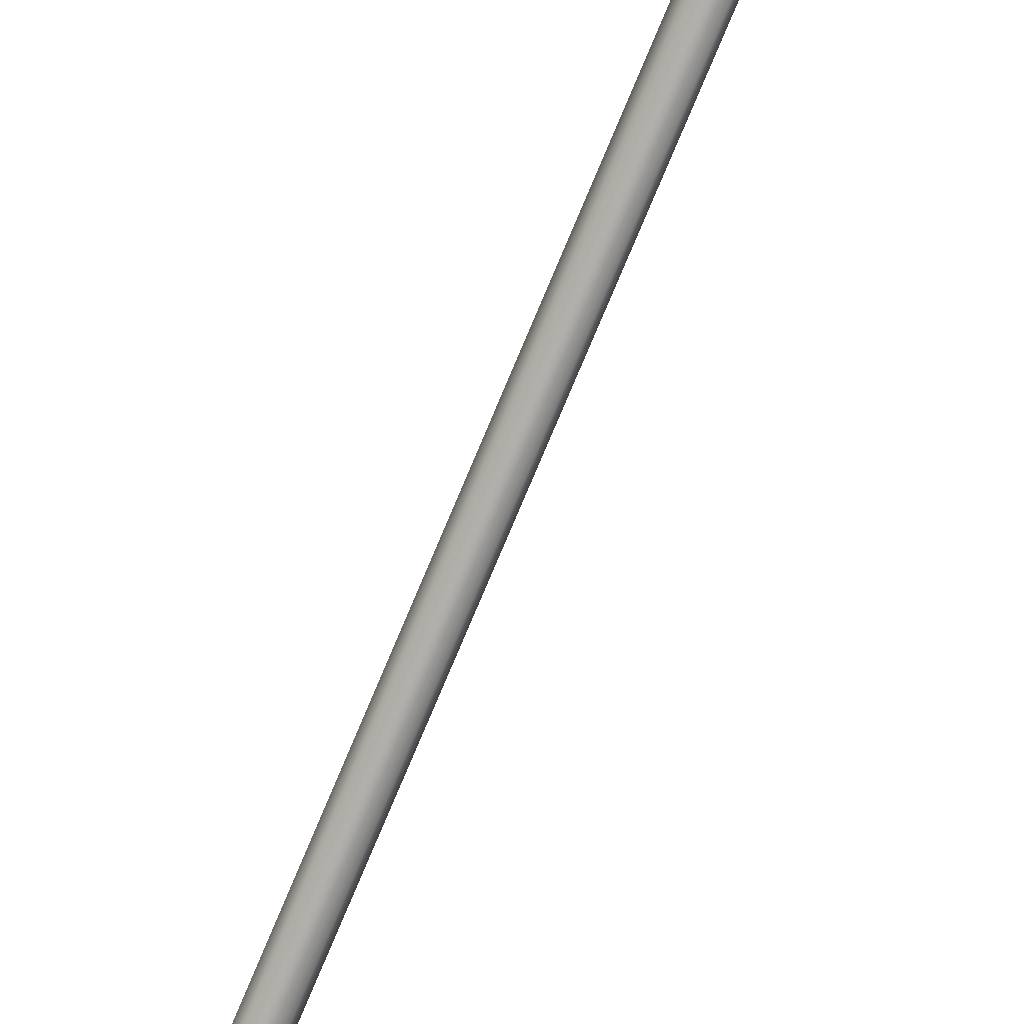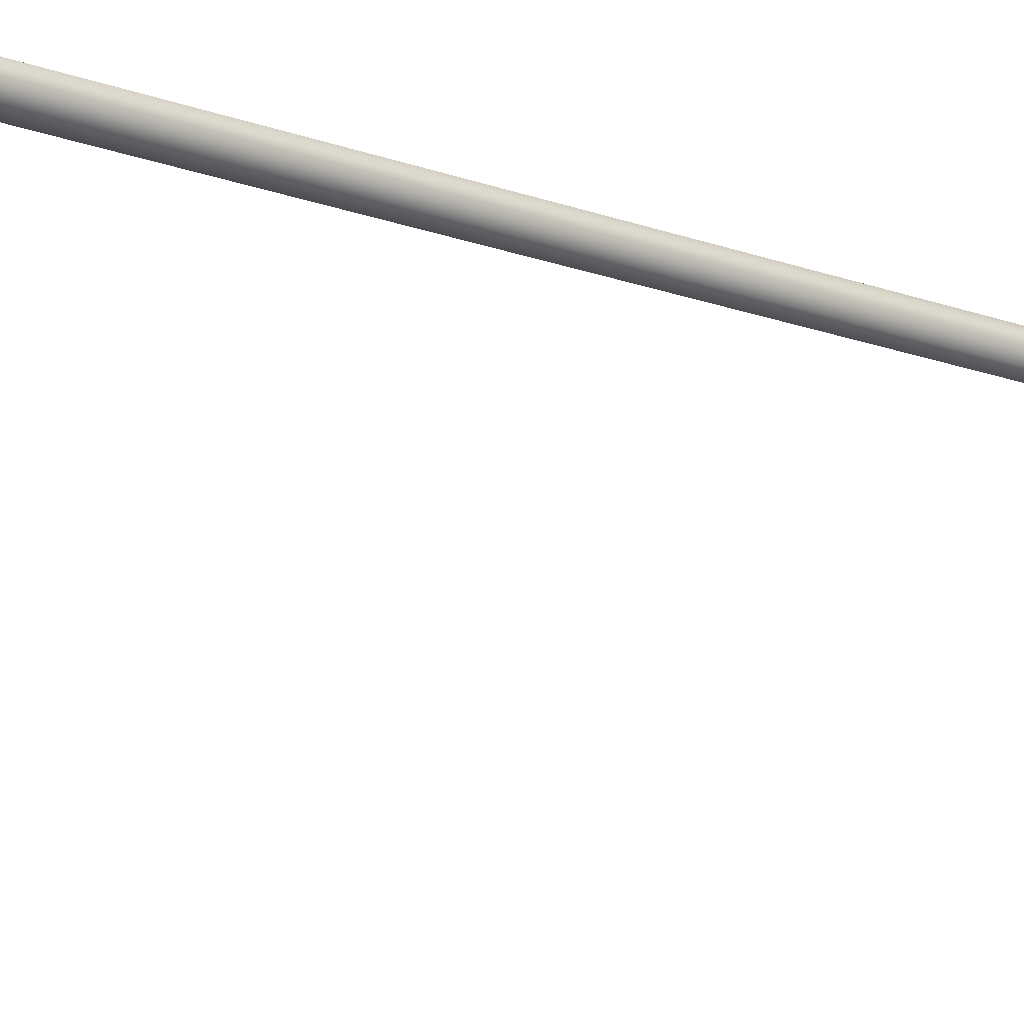
<metadata>
{"format":"obj","ext":"obj","renderer":"f3d","projection":"perspective","resolution":1024,"background":"white","views":[{"elev":-77.4,"azim":157.2,"up":"+Z"},{"elev":-15.2,"azim":50.2,"up":"+Z"}]}
</metadata>
<code>
o _Geometry_0
v 1.782e+04 1.817e+04 2.131e+04
v 1.781e+04 1.817e+04 21300
v 1.782e+04 1.817e+04 2.129e+04
v 17830 1.817e+04 2.128e+04
v 1.784e+04 1.817e+04 2.129e+04
v 1.785e+04 1.817e+04 21300
v 1.784e+04 1.817e+04 2.131e+04
v 17830 1.817e+04 2.132e+04
v 1.784e+04 1.818e+04 2.131e+04
v 17830 1.818e+04 2.132e+04
v 1.785e+04 1.818e+04 2.13e+04
v 1.784e+04 1.817e+04 2.129e+04
v 17830 1.817e+04 2.128e+04
v 1.782e+04 1.817e+04 2.129e+04
v 1.781e+04 1.818e+04 2.13e+04
v 1.782e+04 1.818e+04 2.131e+04
v 1.784e+04 1.819e+04 2.131e+04
v 17830 18195 2.131e+04
v 1.785e+04 1.818e+04 2.13e+04
v 1.784e+04 1.818e+04 2.129e+04
v 17830 1.817e+04 2.128e+04
v 1.782e+04 1.818e+04 2.129e+04
v 1.781e+04 1.818e+04 2.13e+04
v 1.782e+04 1.819e+04 2.131e+04
v 1.784e+04 1.82e+04 2.13e+04
v 17830 1.82e+04 21303
v 1.785e+04 1.819e+04 2.129e+04
v 1.784e+04 1.818e+04 2.128e+04
v 17830 1.817e+04 2.128e+04
v 1.782e+04 1.818e+04 2.128e+04
v 1.781e+04 1.819e+04 2.129e+04
v 1.782e+04 1.82e+04 2.13e+04
v 1.784e+04 1.82e+04 2.129e+04
v 17830 1.821e+04 2.129e+04
v 1.785e+04 1.819e+04 2.129e+04
v 1.784e+04 1.818e+04 2.128e+04
v 17830 1.817e+04 2.128e+04
v 1.782e+04 1.818e+04 2.128e+04
v 1.781e+04 1.819e+04 2.129e+04
v 1.782e+04 1.82e+04 2.129e+04
v 1.784e+04 1.821e+04 2.128e+04
v 17830 1.821e+04 2.128e+04
v 1.785e+04 18192 2.128e+04
v 1.784e+04 1.818e+04 2.128e+04
v 17830 1.817e+04 2.128e+04
v 1.782e+04 1.818e+04 2.128e+04
v 1.781e+04 18192 2.128e+04
v 1.782e+04 1.821e+04 2.128e+04
v 1.784e+04 1.702e+04 2.131e+04
v 17830 1.702e+04 2.131e+04
v 1.782e+04 1.702e+04 2.131e+04
v 1.782e+04 1.702e+04 21300
v 1.782e+04 1.702e+04 2.129e+04
v 17830 1.702e+04 2.129e+04
v 1.784e+04 1.702e+04 2.129e+04
v 1.784e+04 1.702e+04 21300
v 1.784e+04 1.817e+04 21300
v 1.784e+04 1.817e+04 2.129e+04
v 17830 1.817e+04 2.129e+04
v 1.782e+04 1.817e+04 2.129e+04
v 1.782e+04 1.817e+04 21300
v 1.782e+04 1.817e+04 2.131e+04
v 17830 1.817e+04 2.131e+04
v 1.784e+04 1.817e+04 2.131e+04
v 1.784e+04 1.82e+04 2.128e+04
v 17830 1.821e+04 2.128e+04
v 1.782e+04 1.82e+04 2.128e+04
v 1.782e+04 18192 2.128e+04
v 1.782e+04 1.818e+04 2.128e+04
v 17830 1.818e+04 2.128e+04
v 1.784e+04 1.818e+04 2.128e+04
v 1.784e+04 18192 2.128e+04
v 1.784e+04 18192 2.103e+04
v 1.784e+04 1.818e+04 2.103e+04
v 17830 1.818e+04 2.103e+04
v 1.782e+04 1.818e+04 2.103e+04
v 1.782e+04 18192 2.103e+04
v 1.782e+04 1.82e+04 2.103e+04
v 17830 1.821e+04 2.103e+04
v 1.784e+04 1.82e+04 2.103e+04
v 1.782e+04 1.817e+04 2.131e+04
v 1.781e+04 1.817e+04 21300
v 1.782e+04 1.817e+04 2.129e+04
v 17830 1.817e+04 2.128e+04
v 1.784e+04 1.817e+04 2.129e+04
v 1.785e+04 1.817e+04 21300
v 1.784e+04 1.817e+04 2.131e+04
v 17830 1.817e+04 2.132e+04
v 1.784e+04 1.821e+04 2.128e+04
v 17830 1.821e+04 2.128e+04
v 1.785e+04 18192 2.128e+04
v 1.784e+04 1.818e+04 2.128e+04
v 17830 1.817e+04 2.128e+04
v 1.782e+04 1.818e+04 2.128e+04
v 1.781e+04 18192 2.128e+04
v 1.782e+04 1.821e+04 2.128e+04
v 1.784e+04 1.702e+04 2.131e+04
v 17830 1.702e+04 2.131e+04
v 1.782e+04 1.702e+04 2.131e+04
v 1.782e+04 1.702e+04 21300
v 1.782e+04 1.702e+04 2.129e+04
v 17830 1.702e+04 2.129e+04
v 1.784e+04 1.702e+04 2.129e+04
v 1.784e+04 1.702e+04 21300
v 1.784e+04 1.817e+04 21300
v 1.784e+04 1.817e+04 2.129e+04
v 17830 1.817e+04 2.129e+04
v 1.782e+04 1.817e+04 2.129e+04
v 1.782e+04 1.817e+04 21300
v 1.782e+04 1.817e+04 2.131e+04
v 17830 1.817e+04 2.131e+04
v 1.784e+04 1.817e+04 2.131e+04
v 1.784e+04 1.82e+04 2.128e+04
v 17830 1.821e+04 2.128e+04
v 1.782e+04 1.82e+04 2.128e+04
v 1.782e+04 18192 2.128e+04
v 1.782e+04 1.818e+04 2.128e+04
v 17830 1.818e+04 2.128e+04
v 1.784e+04 1.818e+04 2.128e+04
v 1.784e+04 18192 2.128e+04
v 1.784e+04 18192 2.103e+04
v 1.784e+04 1.818e+04 2.103e+04
v 17830 1.818e+04 2.103e+04
v 1.782e+04 1.818e+04 2.103e+04
v 1.782e+04 18192 2.103e+04
v 1.782e+04 1.82e+04 2.103e+04
v 17830 1.821e+04 2.103e+04
v 1.784e+04 1.82e+04 2.103e+04
f 81 82 83
f 81 83 84
f 81 84 85
f 81 85 86
f 81 86 87
f 81 87 88
f 8 7 9
f 8 9 10
f 7 6 11
f 7 11 9
f 6 5 12
f 6 12 11
f 5 4 13
f 5 13 12
f 4 3 14
f 4 14 13
f 3 2 15
f 3 15 14
f 2 1 16
f 2 16 15
f 1 8 10
f 1 10 16
f 10 9 17
f 10 17 18
f 9 11 19
f 9 19 17
f 11 12 20
f 11 20 19
f 12 13 21
f 12 21 20
f 13 14 22
f 13 22 21
f 14 15 23
f 14 23 22
f 15 16 24
f 15 24 23
f 16 10 18
f 16 18 24
f 18 17 25
f 18 25 26
f 17 19 27
f 17 27 25
f 19 20 28
f 19 28 27
f 20 21 29
f 20 29 28
f 21 22 30
f 21 30 29
f 22 23 31
f 22 31 30
f 23 24 32
f 23 32 31
f 24 18 26
f 24 26 32
f 26 25 33
f 26 33 34
f 25 27 35
f 25 35 33
f 27 28 36
f 27 36 35
f 28 29 37
f 28 37 36
f 29 30 38
f 29 38 37
f 30 31 39
f 30 39 38
f 31 32 40
f 31 40 39
f 32 26 34
f 32 34 40
f 34 33 89
f 34 89 90
f 33 35 91
f 33 91 89
f 35 36 92
f 35 92 91
f 36 37 93
f 36 93 92
f 37 38 94
f 37 94 93
f 38 39 95
f 38 95 94
f 39 40 96
f 39 96 95
f 40 34 90
f 40 90 96
f 42 41 43
f 42 43 44
f 42 44 45
f 42 45 46
f 42 46 47
f 42 47 48
f 97 98 99
f 97 99 100
f 97 100 101
f 97 101 102
f 97 102 103
f 97 103 104
f 105 106 107
f 105 107 108
f 105 108 109
f 105 109 110
f 105 110 111
f 105 111 112
f 56 55 58
f 56 58 57
f 55 54 59
f 55 59 58
f 54 53 60
f 54 60 59
f 53 52 61
f 53 61 60
f 52 51 62
f 52 62 61
f 51 50 63
f 51 63 62
f 50 49 64
f 50 64 63
f 49 56 57
f 49 57 64
f 113 114 115
f 113 115 116
f 113 116 117
f 113 117 118
f 113 118 119
f 113 119 120
f 121 122 123
f 121 123 124
f 121 124 125
f 121 125 126
f 121 126 127
f 121 127 128
f 72 71 74
f 72 74 73
f 71 70 75
f 71 75 74
f 70 69 76
f 70 76 75
f 69 68 77
f 69 77 76
f 68 67 78
f 68 78 77
f 67 66 79
f 67 79 78
f 66 65 80
f 66 80 79
f 65 72 73
f 65 73 80

</code>
